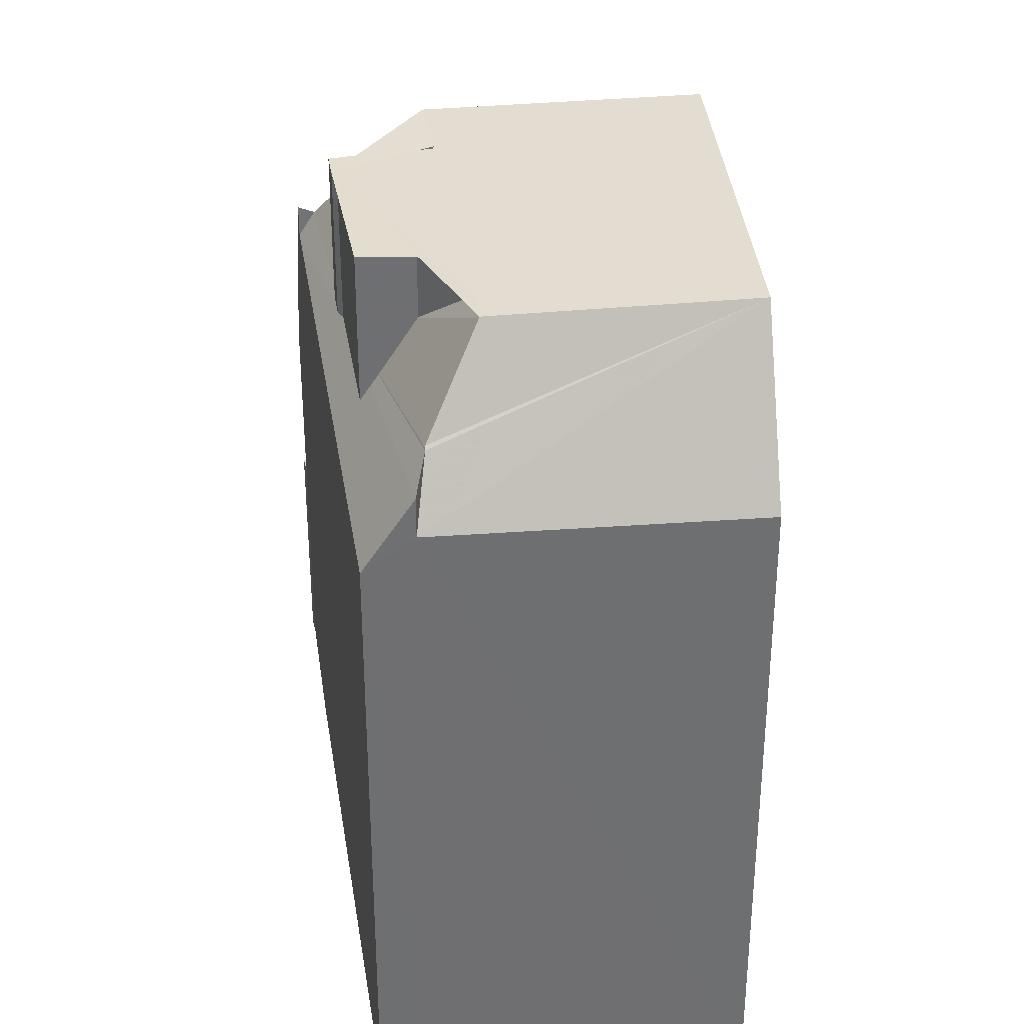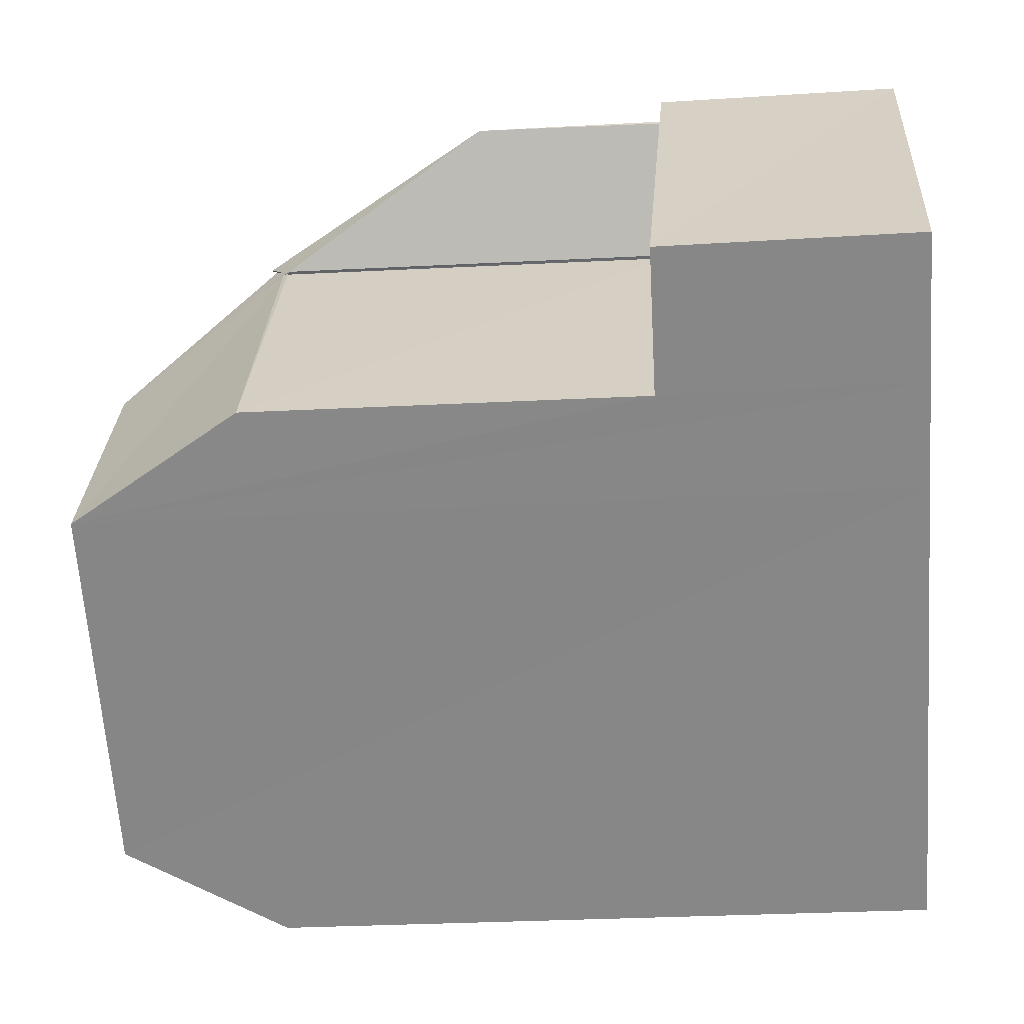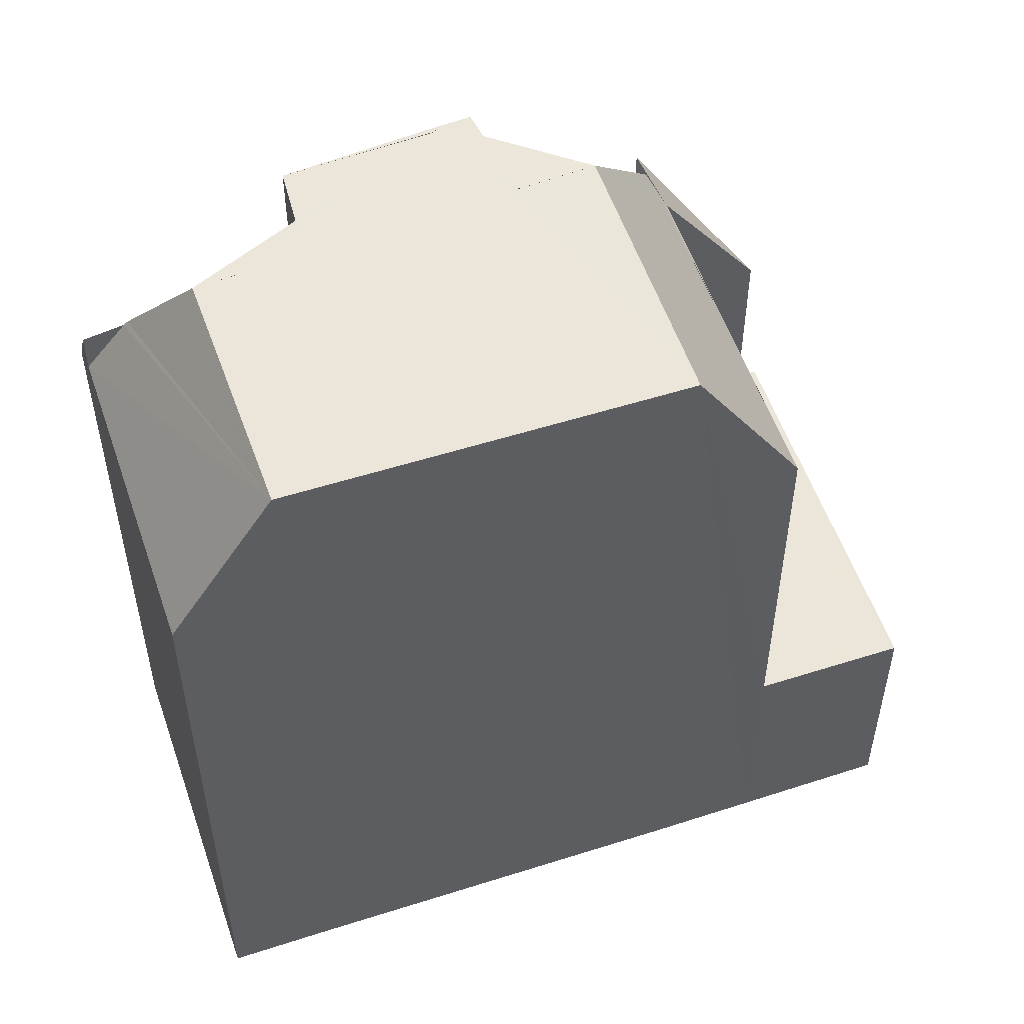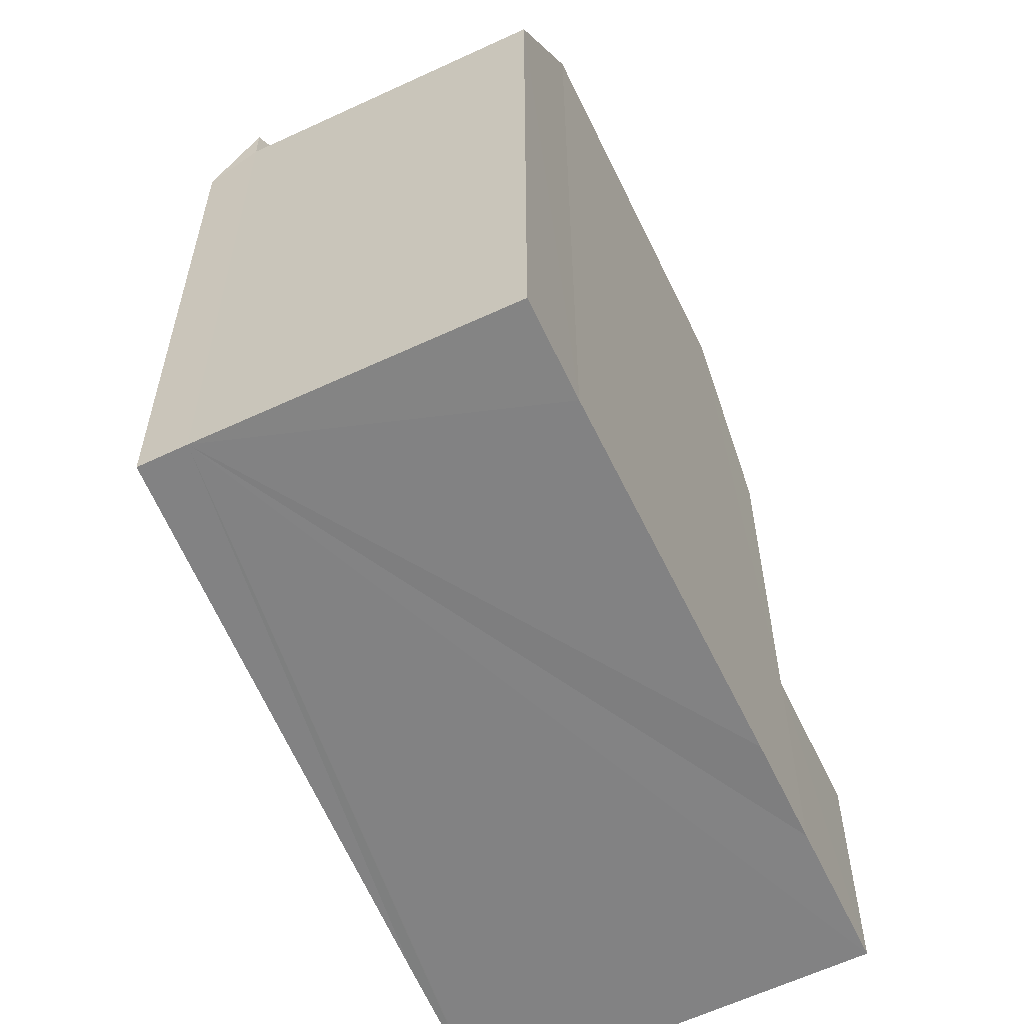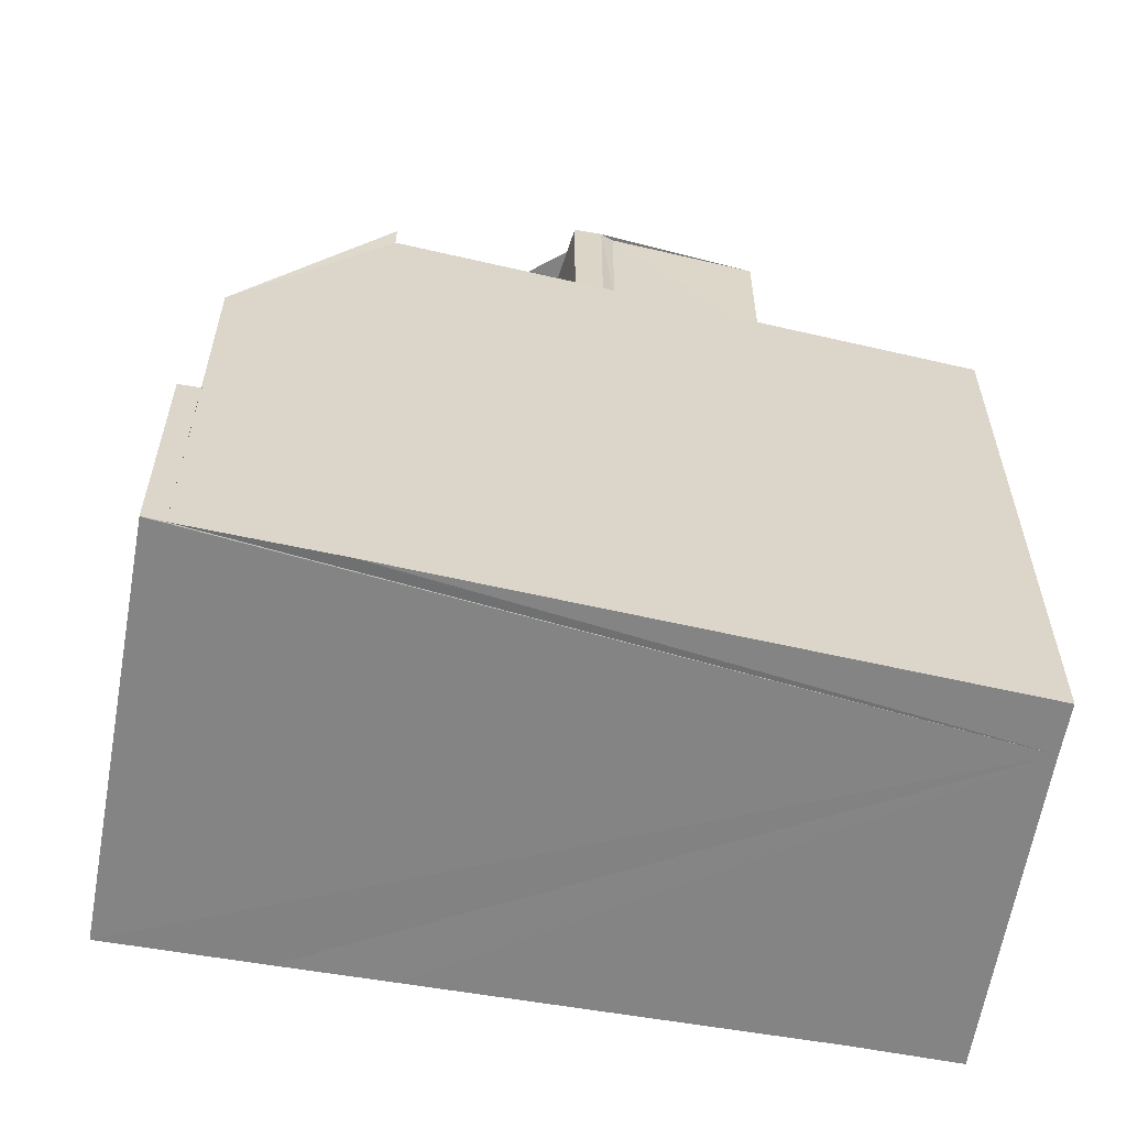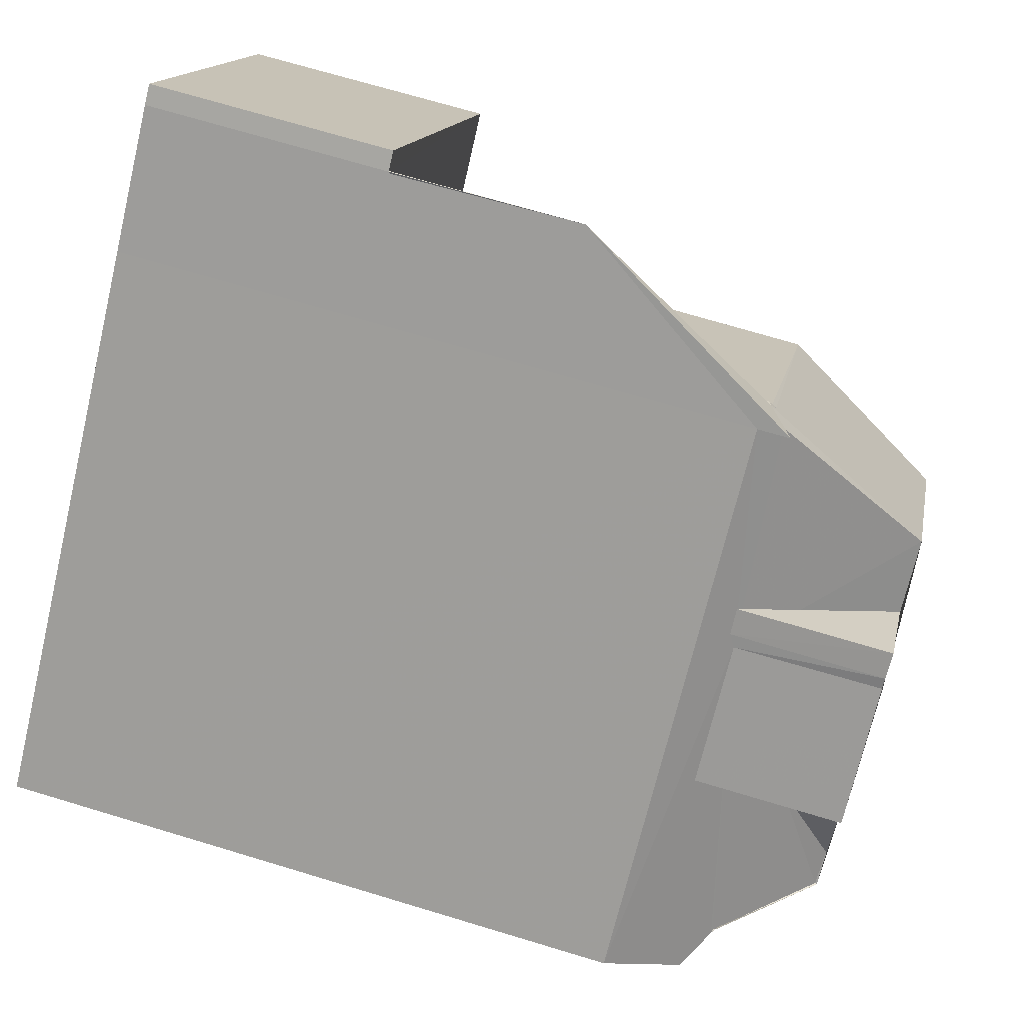
<metadata>
{"format":"obj","ext":"obj","renderer":"f3d","projection":"perspective","resolution":1024,"background":"white","views":[{"elev":35.7,"azim":-61.6,"up":"+Z"},{"elev":-28.7,"azim":94.7,"up":"+Y"},{"elev":55.3,"azim":15.3,"up":"+Z"},{"elev":-60.8,"azim":-30.4,"up":"+Z"},{"elev":-61.3,"azim":-155.9,"up":"+Z"},{"elev":71.3,"azim":-73.3,"up":"+Y"}]}
</metadata>
<code>
v 8.468e+04 4.469e+05 -0.637
v 8.468e+04 4.469e+05 -0.637
v 8.469e+04 4.469e+05 -0.637
v 8.469e+04 4.469e+05 -0.637
v 8.469e+04 4.469e+05 -0.637
v 8.469e+04 4.469e+05 -0.637
v 8.469e+04 4.469e+05 -0.637
v 8.469e+04 4.469e+05 -0.637
v 8.468e+04 4.469e+05 -0.637
v 8.468e+04 4.469e+05 -0.637
v 8.469e+04 4.469e+05 3.666
v 8.469e+04 4.469e+05 3.454
v 8.469e+04 4.469e+05 3.46
v 8.468e+04 4.469e+05 10.71
v 8.468e+04 4.469e+05 10.68
v 8.469e+04 4.469e+05 10.41
v 8.469e+04 4.469e+05 3.702
v 8.469e+04 4.469e+05 3.522
v 8.469e+04 4.469e+05 10.37
v 8.469e+04 4.469e+05 13.37
v 8.468e+04 4.469e+05 13.38
v 8.469e+04 4.469e+05 6.714
v 8.469e+04 4.469e+05 10.18
v 8.469e+04 4.469e+05 10.73
v 8.468e+04 4.469e+05 10.11
v 8.469e+04 4.469e+05 10.59
v 8.468e+04 4.469e+05 10.64
v 8.468e+04 4.469e+05 13.3
v 8.469e+04 4.469e+05 13.32
v 8.468e+04 4.469e+05 10.65
v 8.468e+04 4.469e+05 13.3
v 8.468e+04 4.469e+05 13.31
v 8.468e+04 4.469e+05 10.76
v 8.468e+04 4.469e+05 12.23
v 8.468e+04 4.469e+05 13.32
v 8.468e+04 4.469e+05 13.3
v 8.468e+04 4.469e+05 10.77
v 8.468e+04 4.469e+05 13.33
v 8.468e+04 4.469e+05 13.3
v 8.468e+04 4.469e+05 11.77
v 8.468e+04 4.469e+05 11.81
v 8.468e+04 4.469e+05 11.75
v 8.468e+04 4.469e+05 11.39
v 8.468e+04 4.469e+05 13.32
v 8.468e+04 4.469e+05 13.33
v 8.469e+04 4.469e+05 3.521
v 8.469e+04 4.469e+05 10.24
v 8.469e+04 4.469e+05 3.519
v 8.469e+04 4.469e+05 10.29
v 8.469e+04 4.469e+05 13.32
f 1 2 3 4 5 6 7 8 9 10
f 11 6 5 12
f 12 5 4 13
f 14 1 10 15
f 16 17 18 19
f 17 7 6 11
f 20 8 7 17 16
f 15 10 9 21
f 21 9 8 20
f 22 13 4 3 23 24
f 23 3 2 25
f 24 23 26
f 27 28 29
f 28 27 30 31
f 32 33 34 35
f 36 37 33 32
f 38 39 40 41
f 41 40 42
f 43 14 42
f 35 34 44 45
f 45 44 39 38
f 25 2 1 14 43
f 19 18 46 47
f 47 46 48 49
f 49 48 13 22
f 31 30 37 36
f 49 22 24 26 50 20 16 19 47
f 31 36 32 35 45 38 21 20 50 29 28
f 13 48 46 18 17 11 12
f 21 38 41 42 14 15
f 37 30 27 29 50 26 23 25 43 42 40 39 44 34 33

</code>
